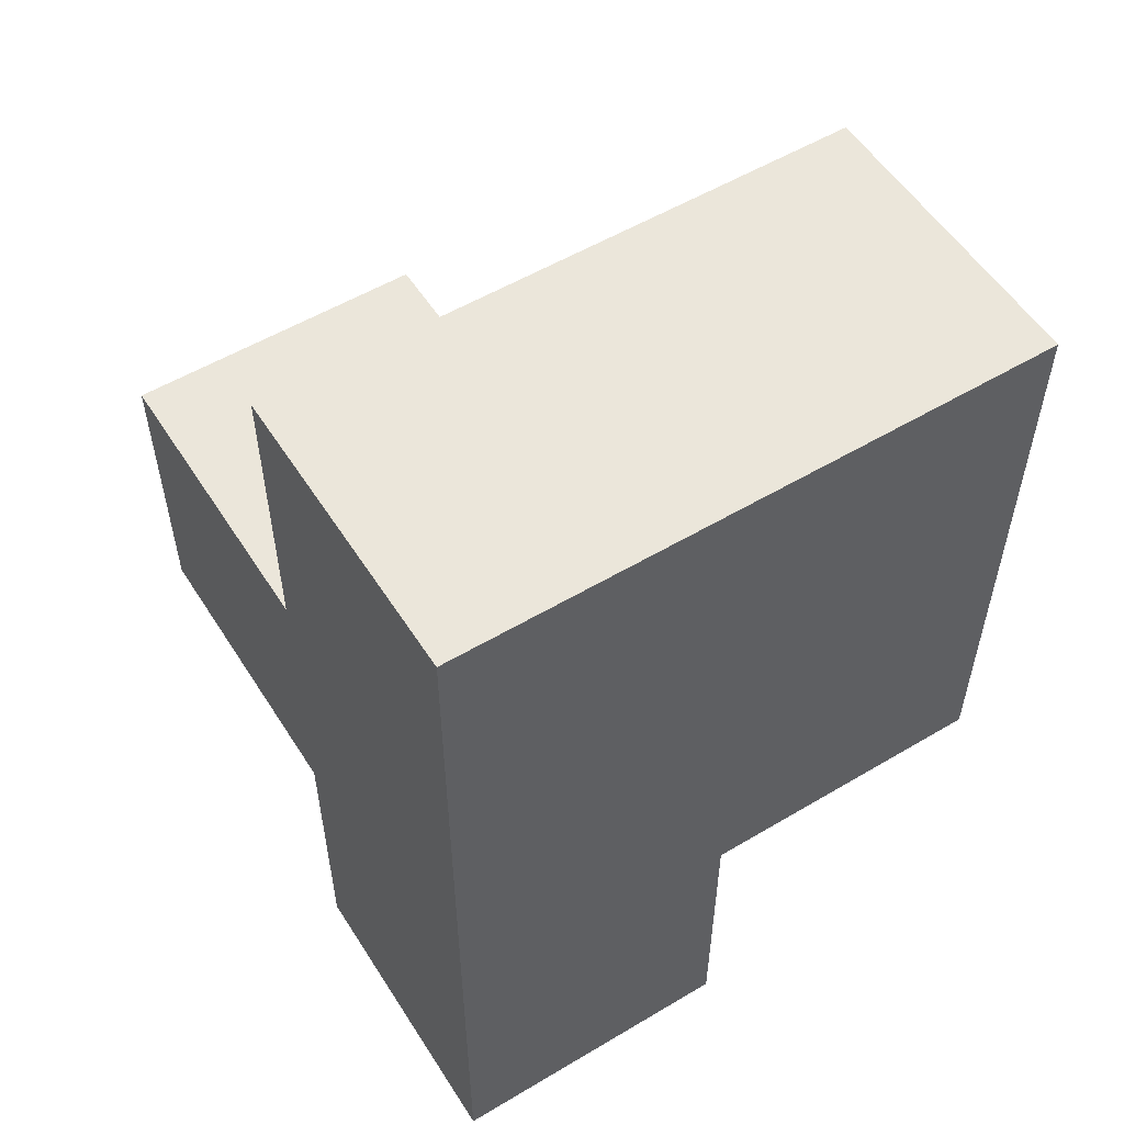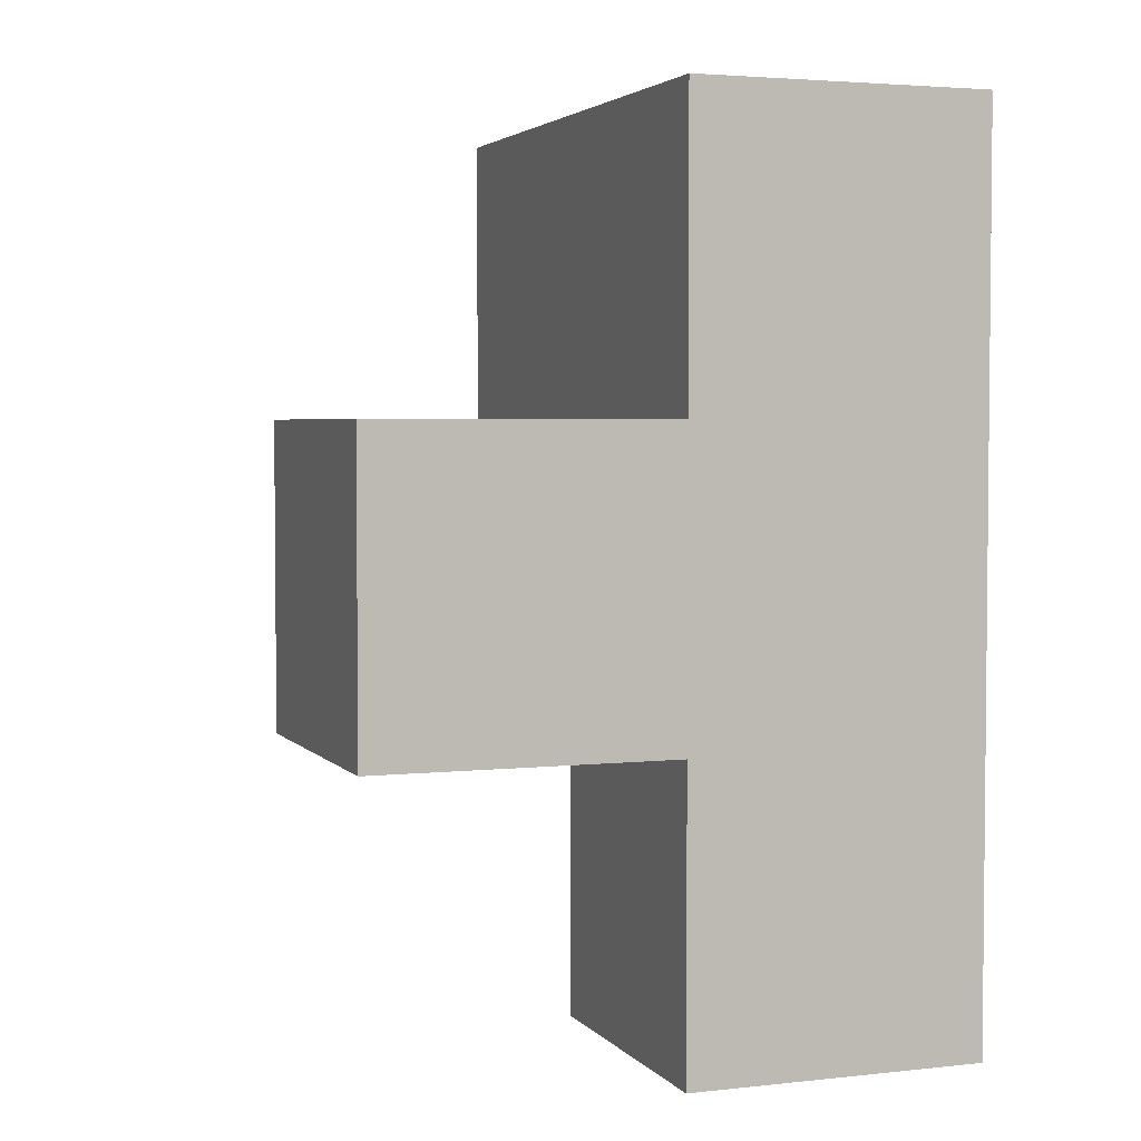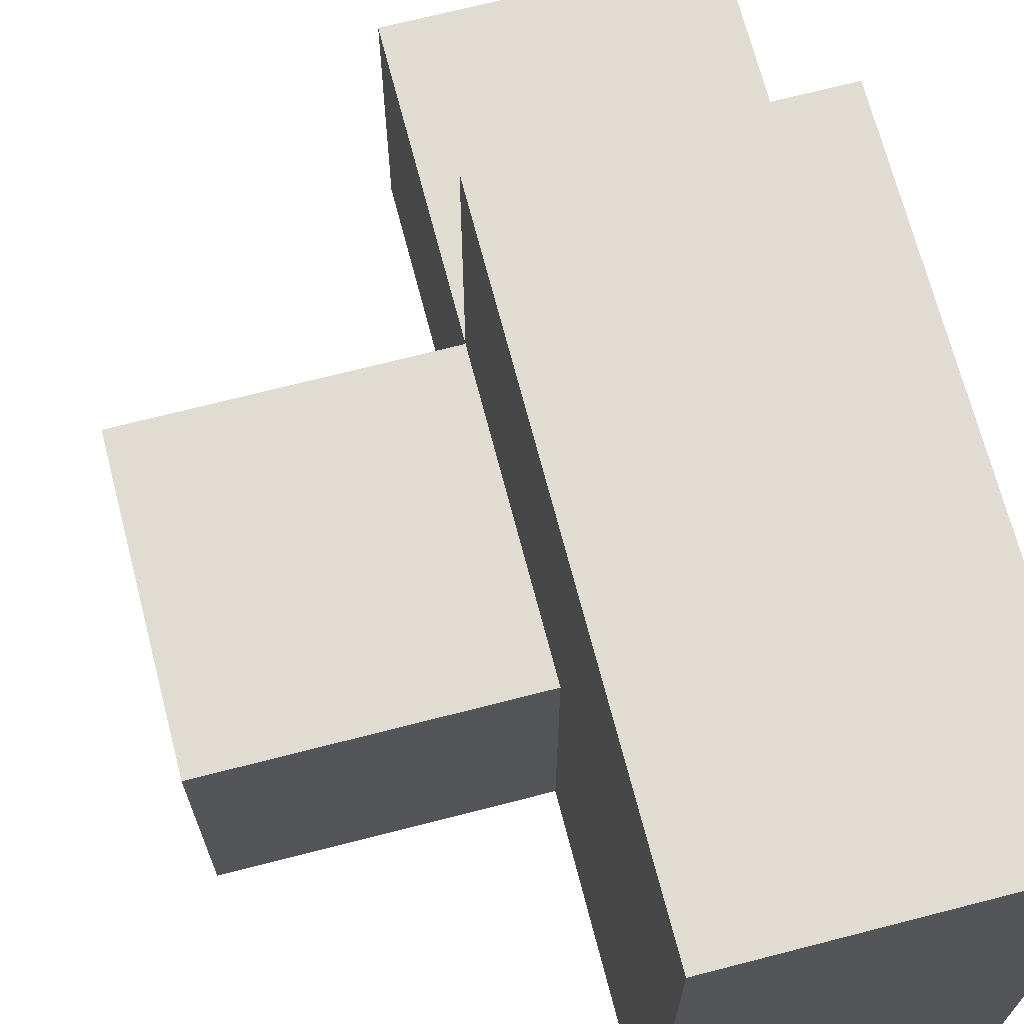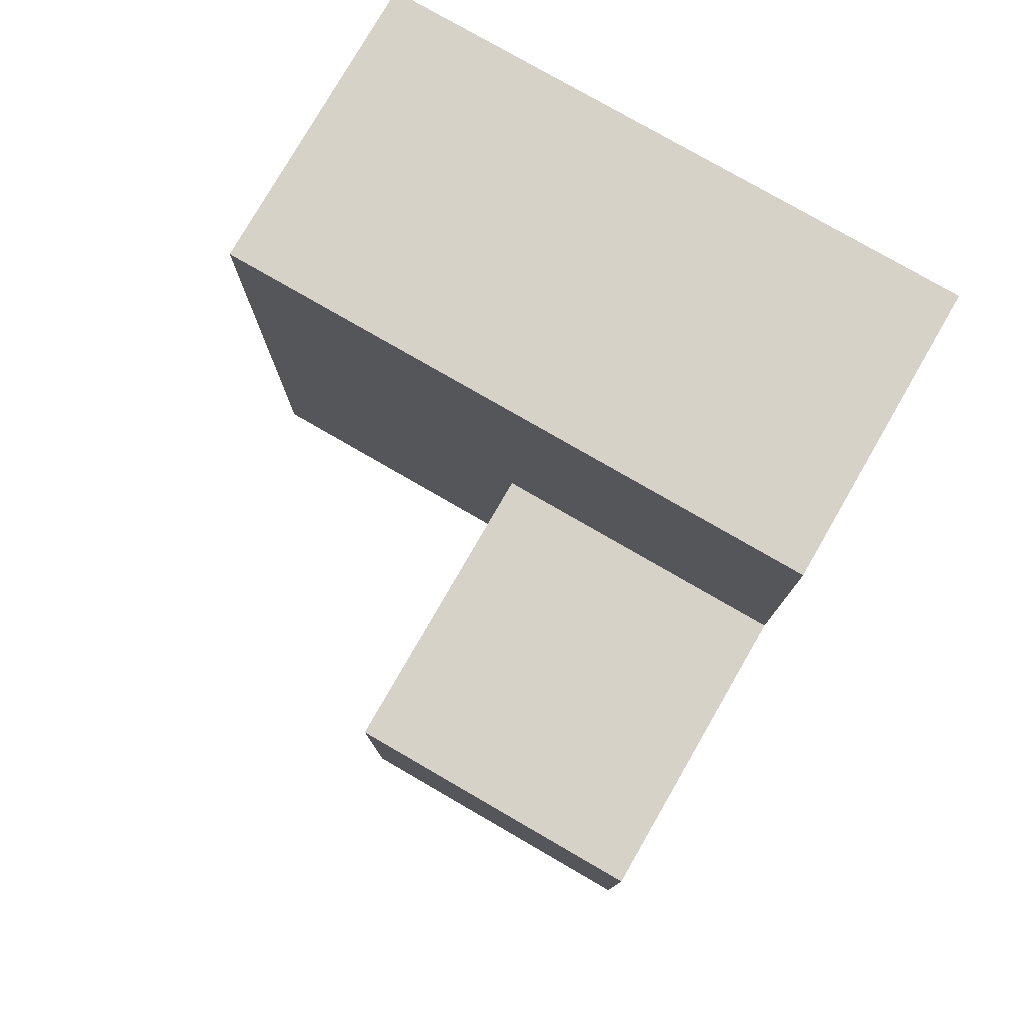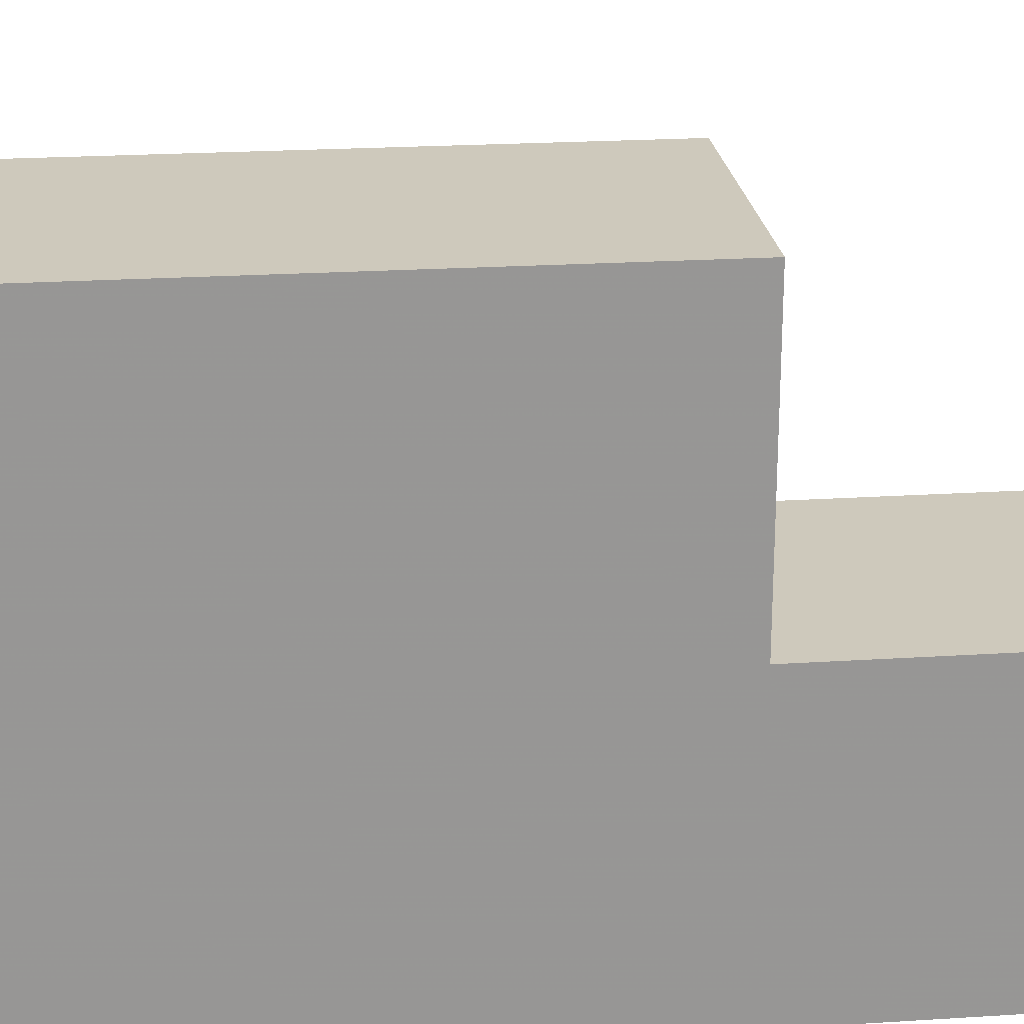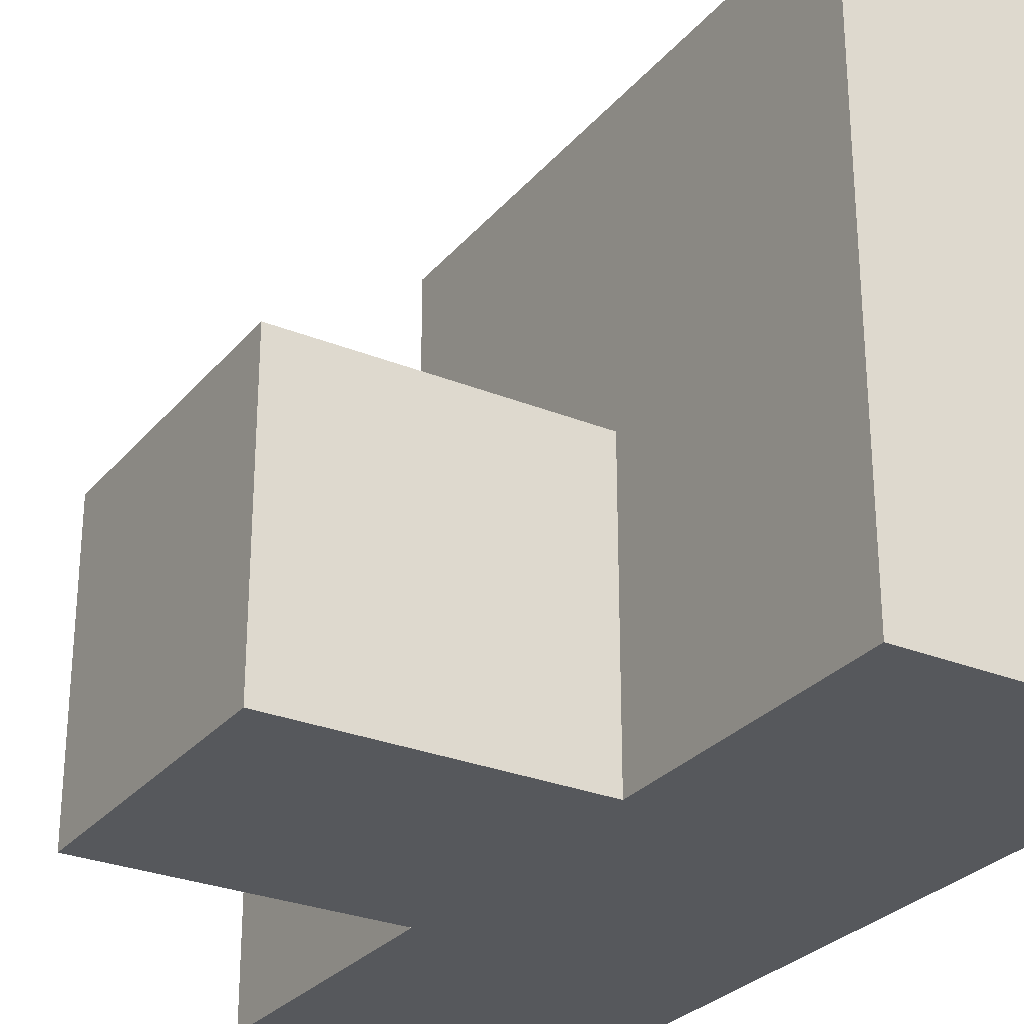
<metadata>
{"format":"obj","ext":"obj","renderer":"f3d","projection":"perspective","resolution":1024,"background":"white","views":[{"elev":54.9,"azim":-122.1,"up":"+Y"},{"elev":3.5,"azim":159.9,"up":"+Y"},{"elev":69.3,"azim":165.5,"up":"+Z"},{"elev":78.4,"azim":120.0,"up":"+Y"},{"elev":22.4,"azim":-96.3,"up":"+Z"},{"elev":-28.3,"azim":148.5,"up":"+Z"}]}
</metadata>
<code>
v 2.007 2.006 1.988
v 2.007 1.016 0.008462
v 3.987 2.006 0.9985
v 2.997 2.006 0.9985
v 2.997 3.986 0.9985
v 2.997 2.996 1.988
v 2.007 3.986 1.988
v 2.007 2.996 0.008462
v 3.987 2.006 0.008462
v 2.007 2.006 0.9985
v 2.997 1.016 0.9985
v 2.997 2.006 0.008462
v 2.997 2.996 0.9985
v 2.997 3.986 0.008462
v 3.987 2.996 0.9985
v 2.007 2.996 1.988
v 2.007 3.986 0.9985
v 2.007 2.006 0.008462
v 2.007 1.016 0.9985
v 2.997 2.006 1.988
v 2.997 1.016 0.008462
v 2.997 3.986 1.988
v 2.997 2.996 0.008462
v 2.007 3.986 0.008462
v 3.987 2.996 0.008462
v 2.007 2.996 0.9985
f 12 18 23
f 8 23 18
f 8 18 26
f 10 26 18
f 21 2 12
f 18 12 2
f 19 11 10
f 4 10 11
f 2 21 19
f 11 19 21
f 18 2 10
f 19 10 2
f 21 12 11
f 4 11 12
f 1 20 16
f 6 16 20
f 10 4 1
f 20 1 4
f 26 10 16
f 1 16 10
f 4 13 20
f 6 20 13
f 9 12 25
f 23 25 12
f 4 3 13
f 15 13 3
f 12 9 4
f 3 4 9
f 25 23 15
f 13 15 23
f 9 25 3
f 15 3 25
f 16 6 7
f 22 7 6
f 5 17 22
f 7 22 17
f 17 26 7
f 16 7 26
f 13 5 6
f 22 6 5
f 23 8 14
f 24 14 8
f 14 24 5
f 17 5 24
f 24 8 17
f 26 17 8
f 23 14 13
f 5 13 14

</code>
